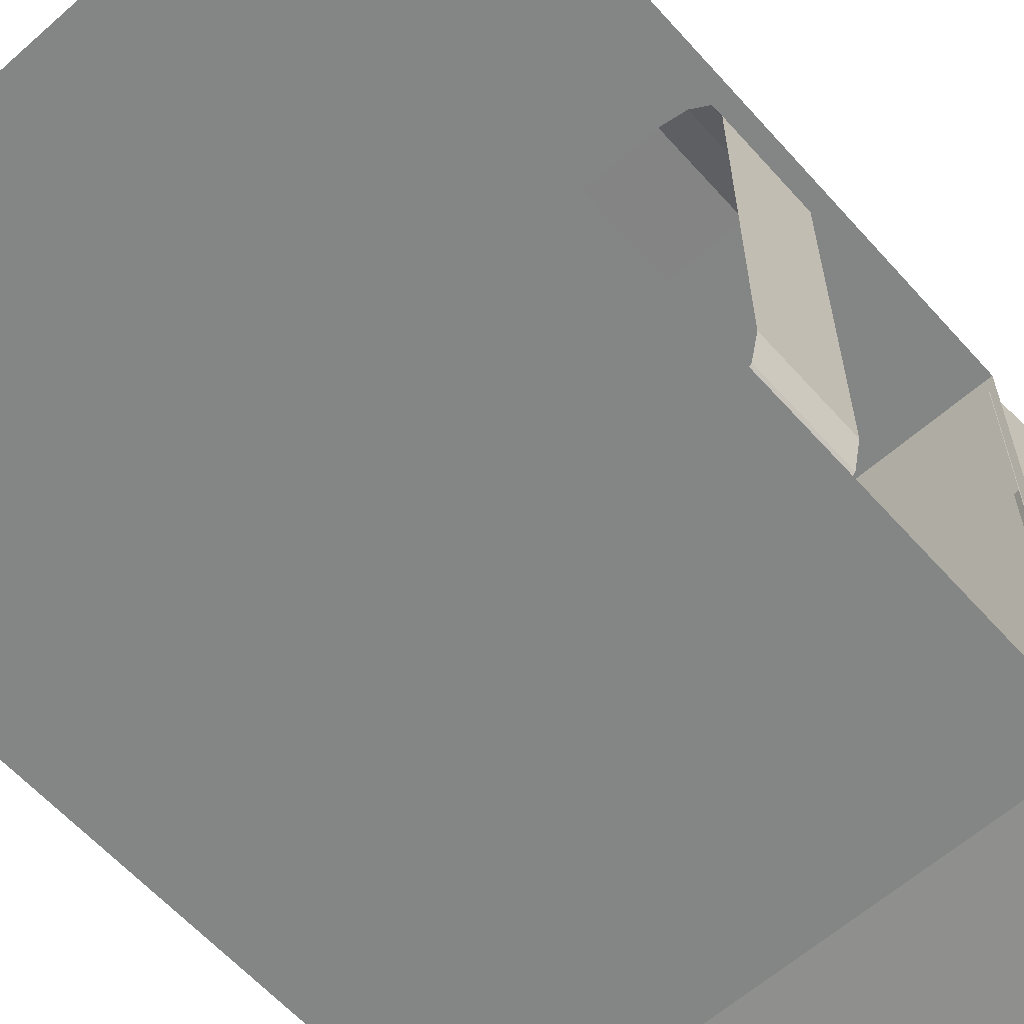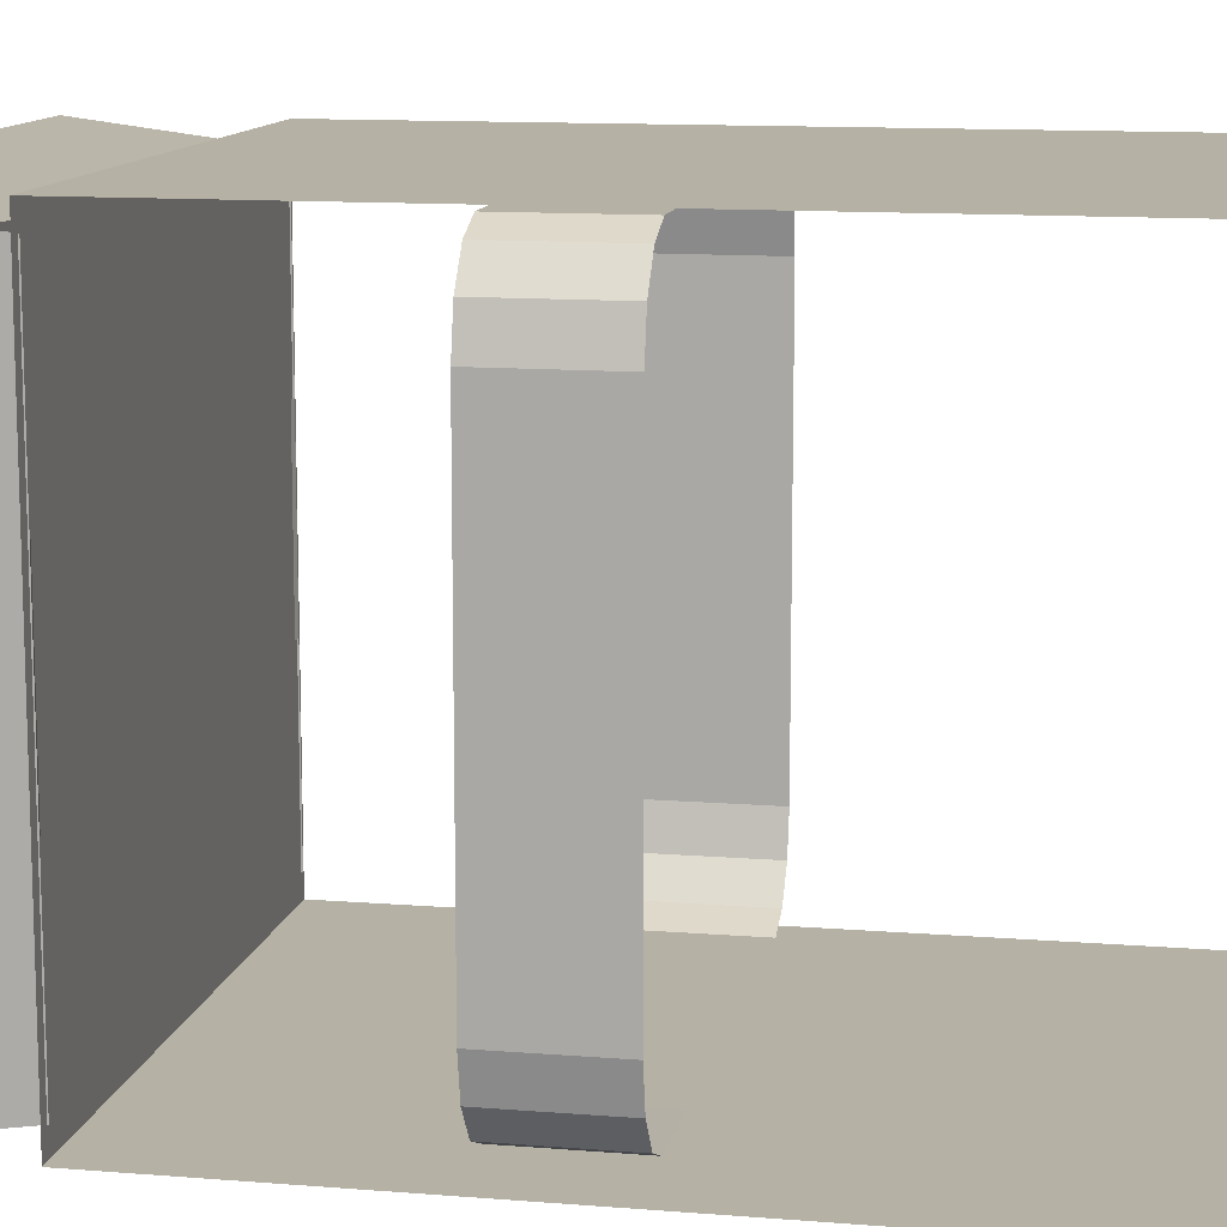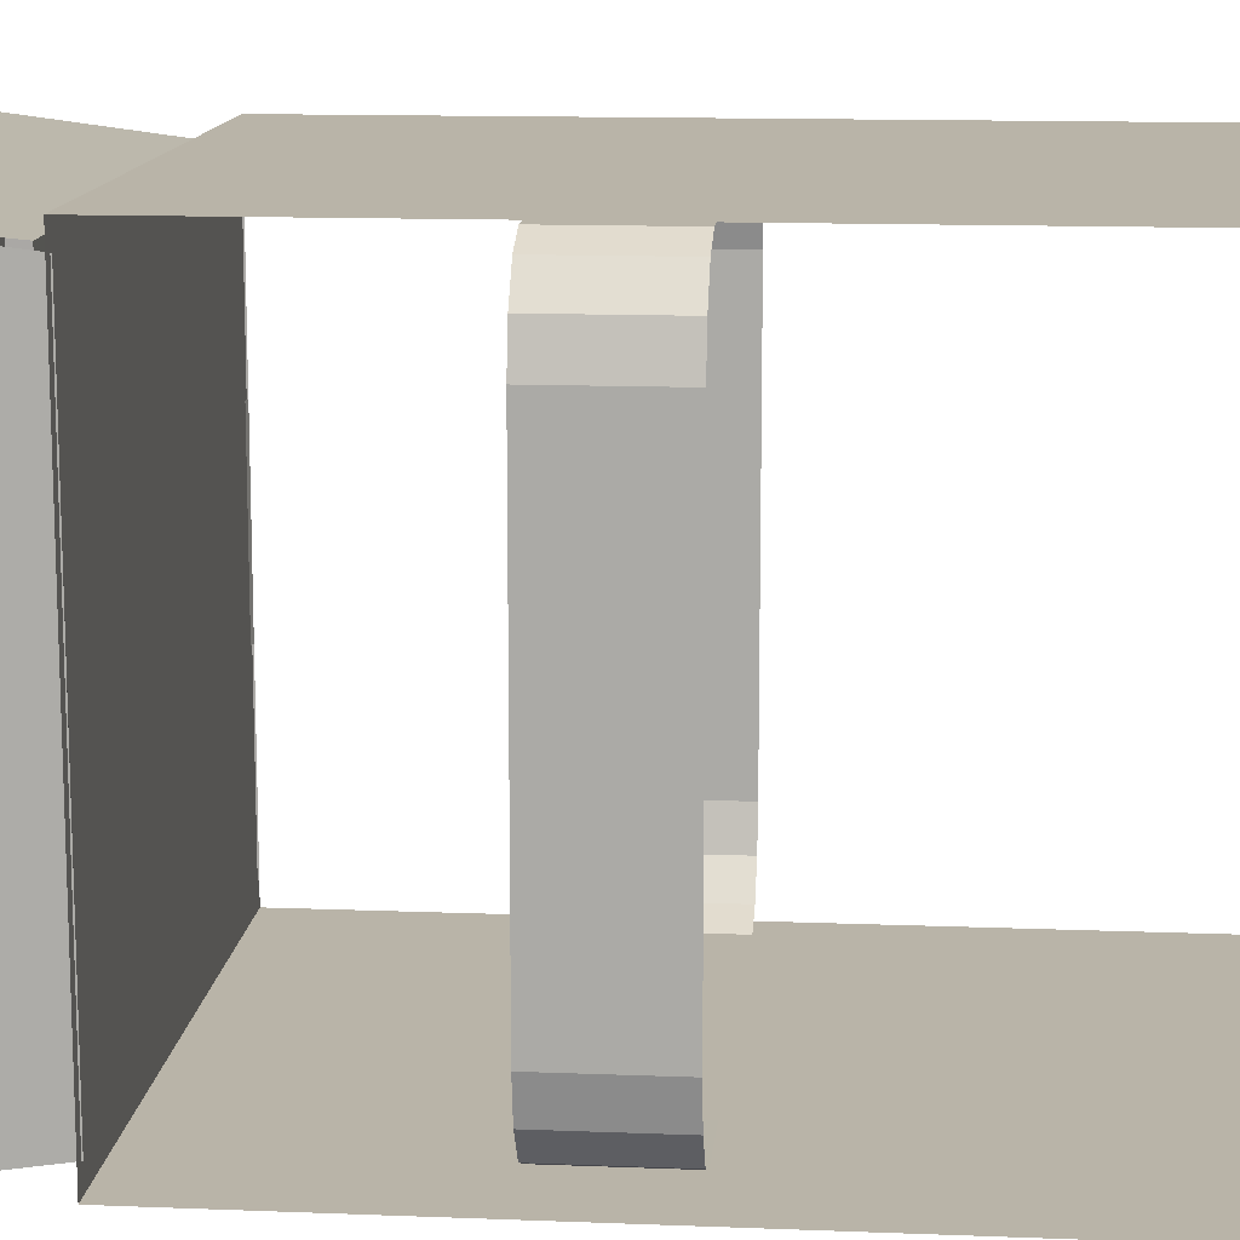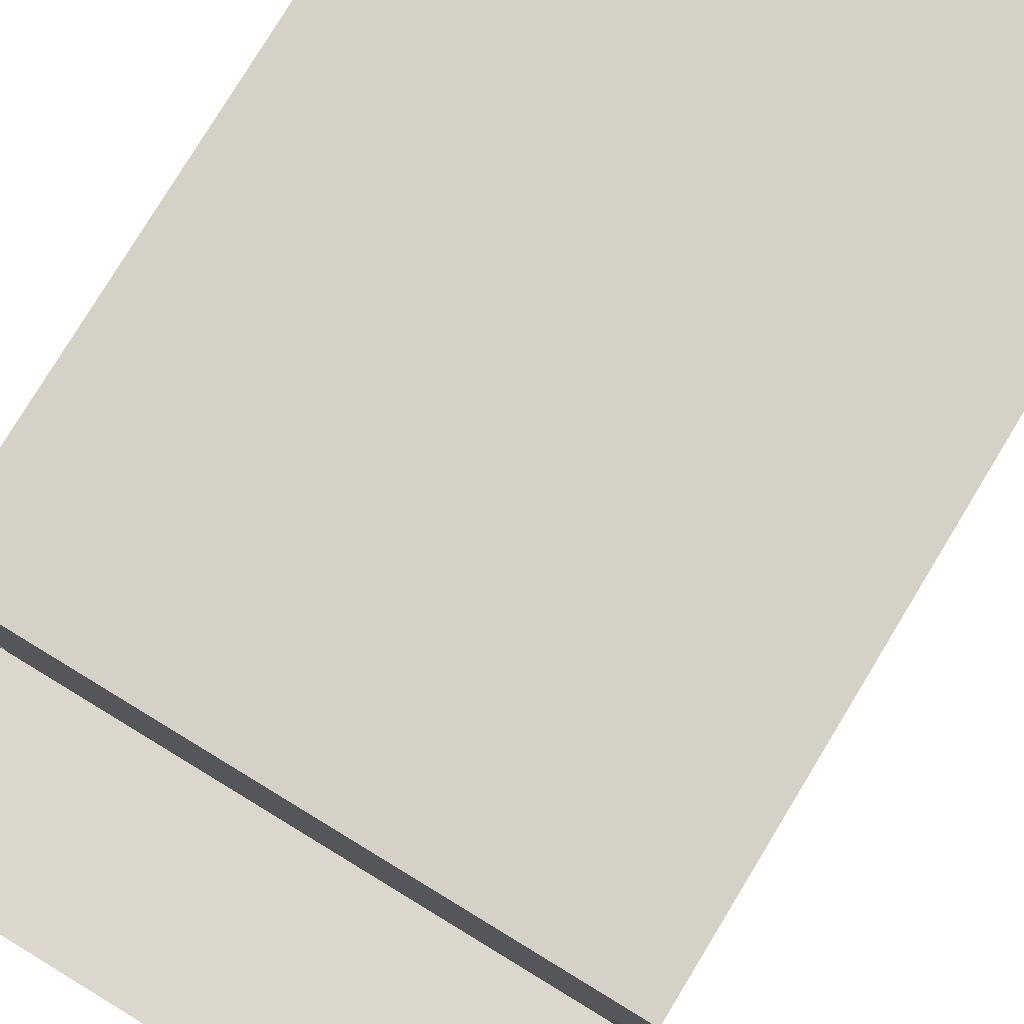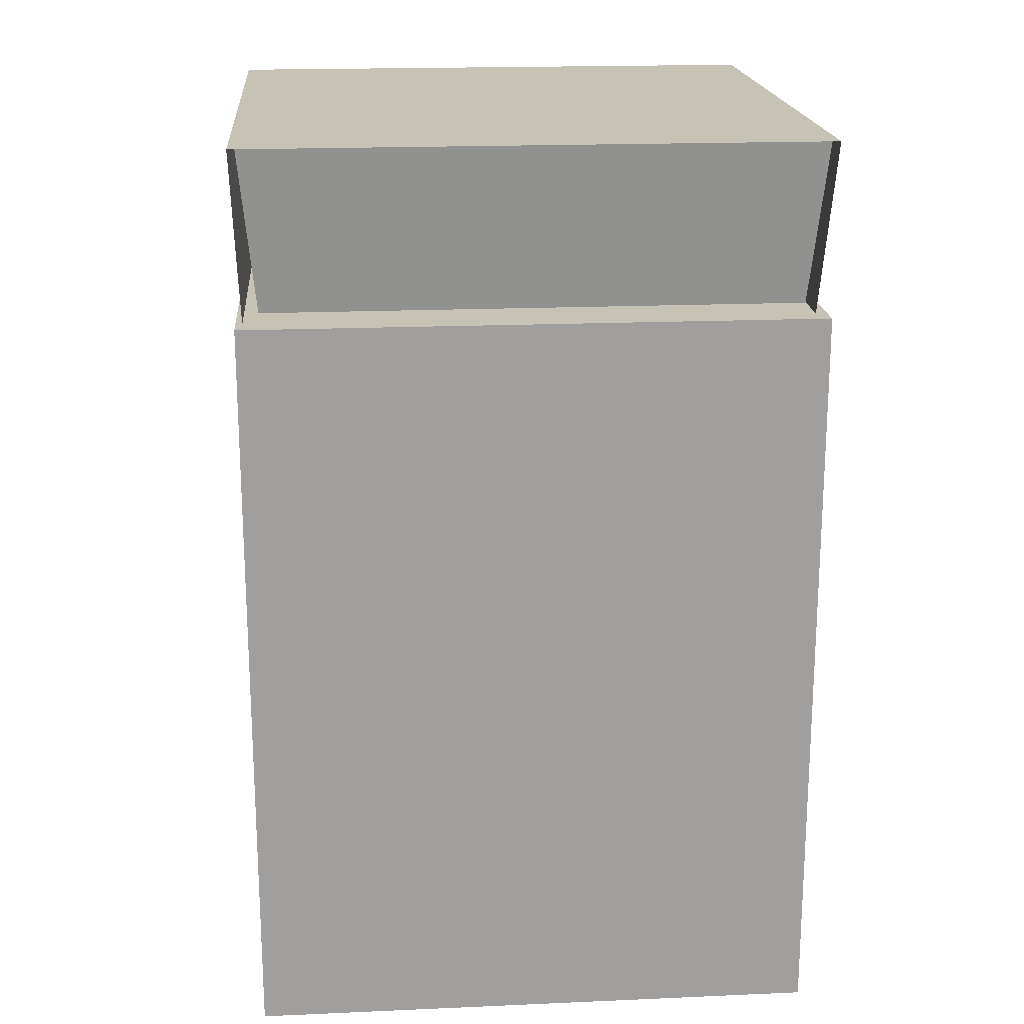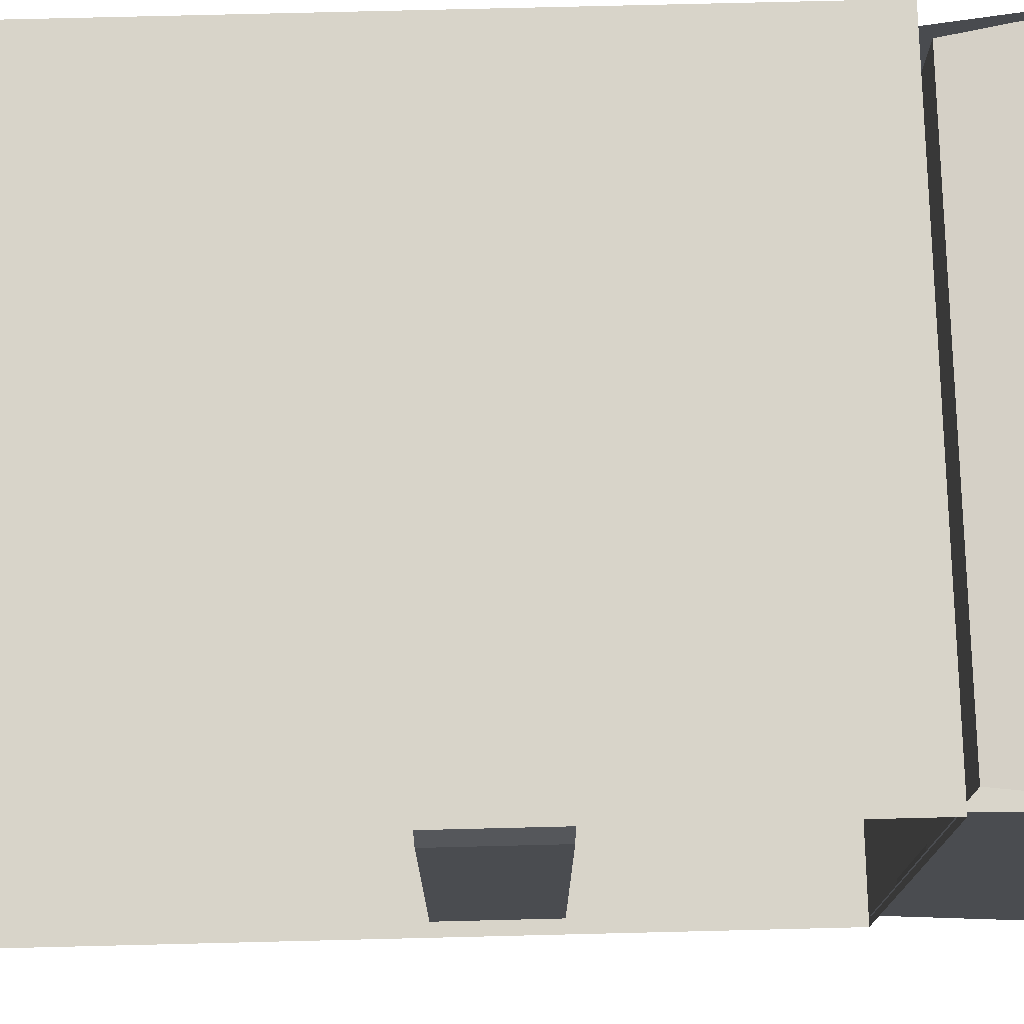
<metadata>
{"format":"obj","ext":"obj","renderer":"f3d","projection":"perspective","resolution":1024,"background":"white","views":[{"elev":-61.6,"azim":41.8,"up":"+Z"},{"elev":11.9,"azim":-79.0,"up":"+Z"},{"elev":13.1,"azim":-84.8,"up":"+Z"},{"elev":79.0,"azim":-148.7,"up":"+Z"},{"elev":19.1,"azim":175.3,"up":"+Y"},{"elev":75.3,"azim":88.6,"up":"+Z"}]}
</metadata>
<code>
o Stool
v -0.08399 0.2 0.08399
v 0.08399 0.2 0.08399
v -0.07742 0.1533 -0.07804
v -0.07742 0.1535 0.07893
v 0.07742 0.1535 0.07893
v 0.07742 0.1533 -0.07804
v 0.08399 0.2 -0.028
v 0.08399 0.2 0.028
v -0.08068 0.1497 -0.07742
v -0.08068 0.1497 0.07742
v -0.08399 0.2 0.028
v -0.08399 0.2 -0.028
v 0.08203 0.1496 -0.07742
v 0.08193 0.1998 -0.08241
v 0.08203 0.1496 0.07742
v 0.08203 0.1496 -0.02581
v 0.08203 0.1496 0.02581
v -0.08068 0.1497 0.02581
v -0.08193 0.1998 -0.08241
v -0.08399 0.2 -0.08399
v -0.08068 0.1497 -0.02581
v 0.08399 0.2 -0.08399
v 0.06094 0.1546 -0.02581
v 0.06094 0.1546 0.02581
v -0.05959 0.1547 0.02581
v -0.05959 0.1547 -0.02581
v 0.08399 0.15 -0.08399
v -0.08399 0.15 -0.08399
v 0.08399 -0.06903 -0.08399
v -0.08399 -0.06903 -0.08399
v 0.08399 0.15 0.08399
v -0.08399 0.15 0.08399
v 0.08399 -0.06903 0.08399
v -0.08399 -0.06903 0.08399
v 0.04102 0.04416 0.08109
v 0.04102 0.07598 0.08109
v 0.04102 0.04416 -0.08109
v 0.04102 0.07598 -0.08109
v -0.04158 0.07598 0.08109
v -0.04158 0.04416 0.08109
v -0.04158 0.07598 -0.08109
v -0.04158 0.04416 -0.08109
v -0.08399 0.07598 0.05773
v -0.06604 0.07598 0.08103
v -0.08159 0.07598 0.0688
v -0.07502 0.07598 0.07733
v -0.06604 0.04416 0.08103
v -0.08399 0.04416 0.05773
v -0.07502 0.04416 0.07733
v -0.08159 0.04416 0.0688
v -0.06604 0.07598 -0.08103
v -0.08399 0.07598 -0.05773
v -0.07502 0.07598 -0.07733
v -0.08159 0.07598 -0.0688
v -0.08399 0.04416 -0.05773
v -0.06604 0.04416 -0.08103
v -0.08159 0.04416 -0.0688
v -0.07502 0.04416 -0.07733
v 0.08343 0.07598 -0.05773
v 0.06548 0.07598 -0.08103
v 0.08103 0.07598 -0.0688
v 0.07446 0.07598 -0.07733
v 0.06548 0.04416 -0.08103
v 0.08343 0.04416 -0.05773
v 0.07446 0.04416 -0.07733
v 0.08103 0.04416 -0.0688
v 0.06548 0.07598 0.08103
v 0.08343 0.07598 0.05773
v 0.07446 0.07598 0.07733
v 0.08103 0.07598 0.0688
v 0.08343 0.04416 0.05773
v 0.06548 0.04416 0.08103
v 0.08103 0.04416 0.0688
v 0.07446 0.04416 0.07733
f 4 3 6 5
f 6 3 19 14
f 4 5 2 1
f 7 22 20 12
f 18 10 1 11
f 16 13 22 7
f 15 17 8 2
f 17 16 7 8
f 9 21 12 20
f 21 18 11 12
f 2 8 11 1
f 8 7 12 11
f 18 21 26 25
f 16 17 24 23
f 28 27 29 30
f 32 34 33 31
f 56 51 41 42
f 72 67 36 35
f 43 52 55 48
f 47 44 46 49
f 49 46 45 50
f 50 45 43 48
f 55 52 54 57
f 57 54 53 58
f 58 53 51 56
f 44 47 40 39
f 59 68 71 64
f 63 60 62 65
f 65 62 61 66
f 66 61 59 64
f 71 68 70 73
f 73 70 69 74
f 74 69 67 72
f 60 63 37 38
f 28 32 31 27

</code>
